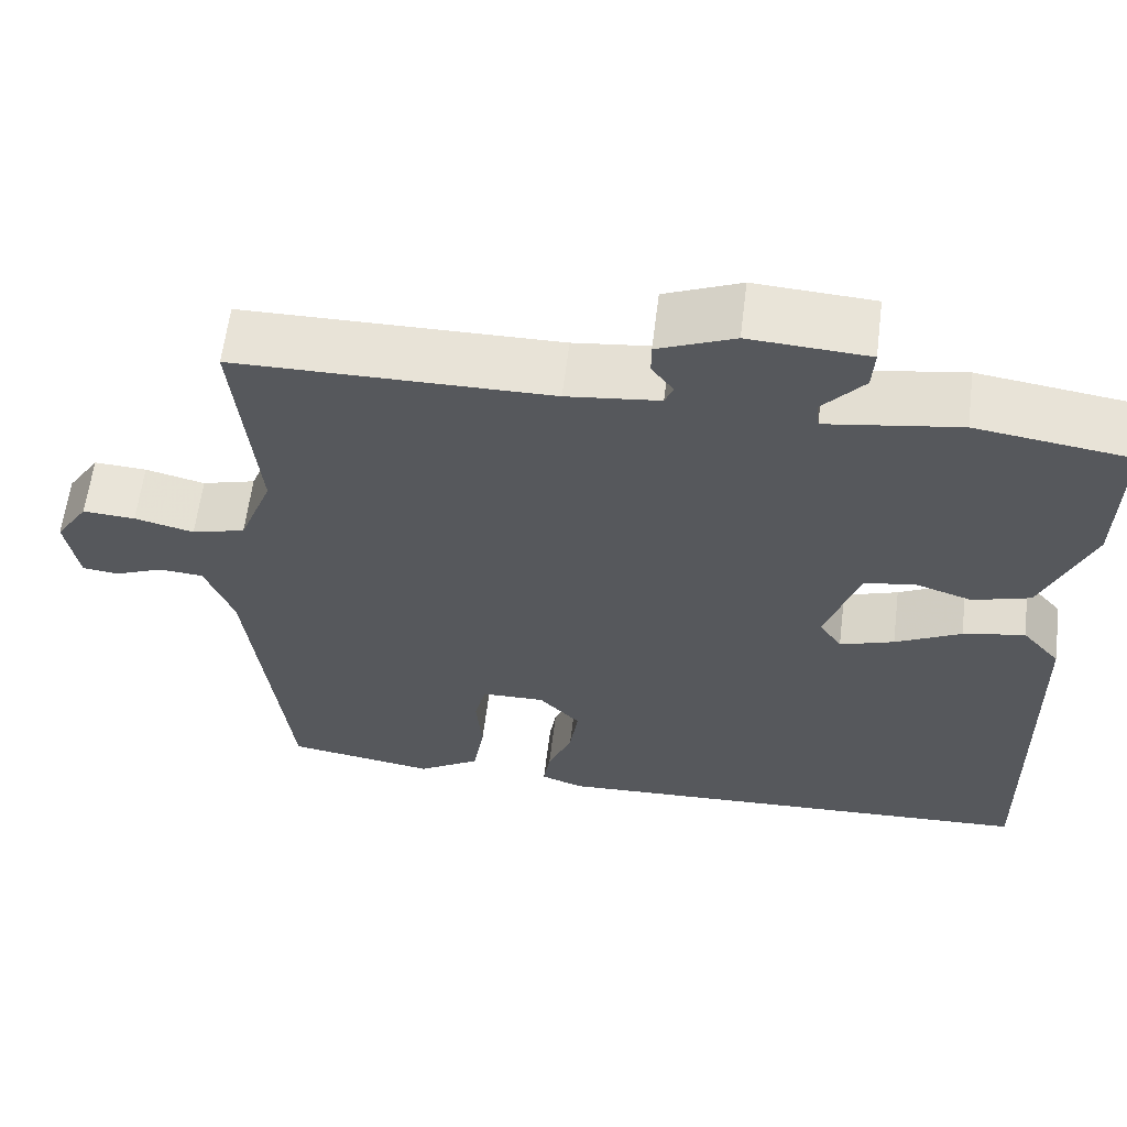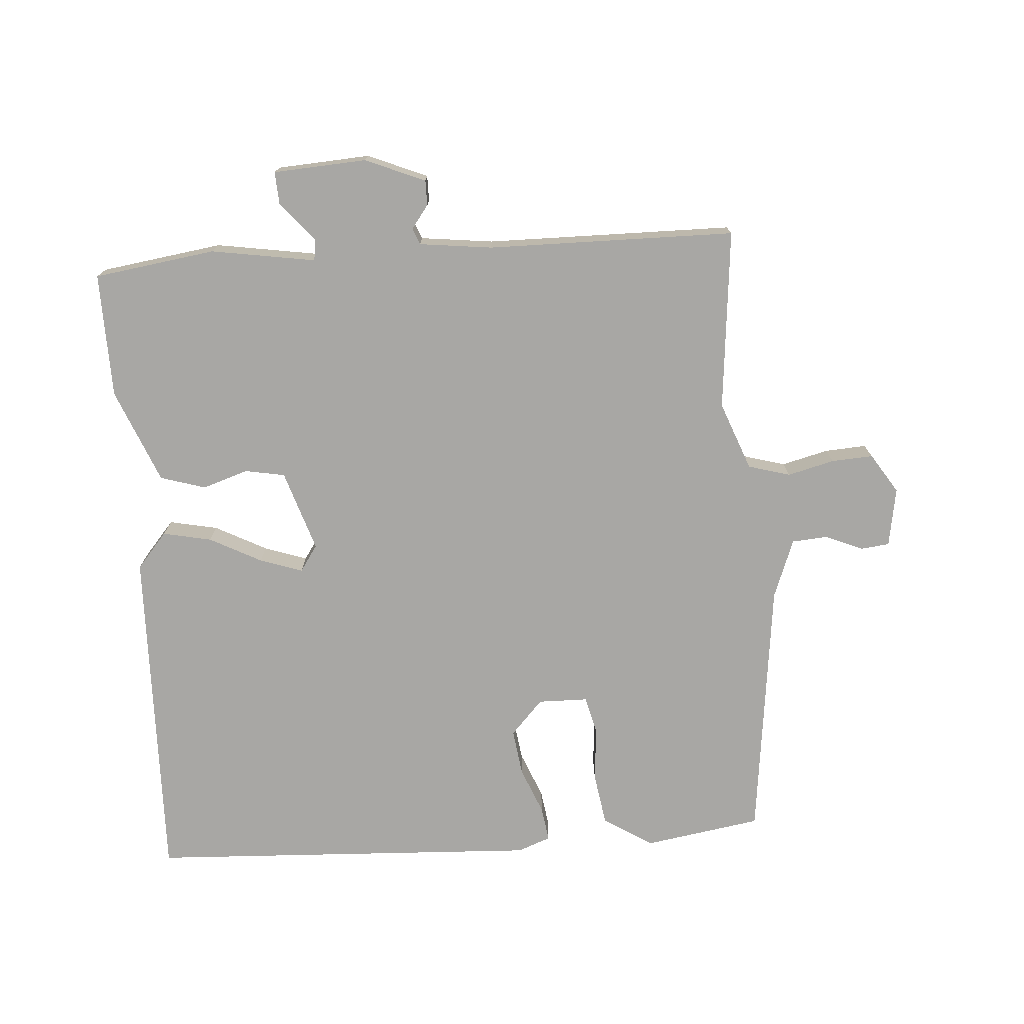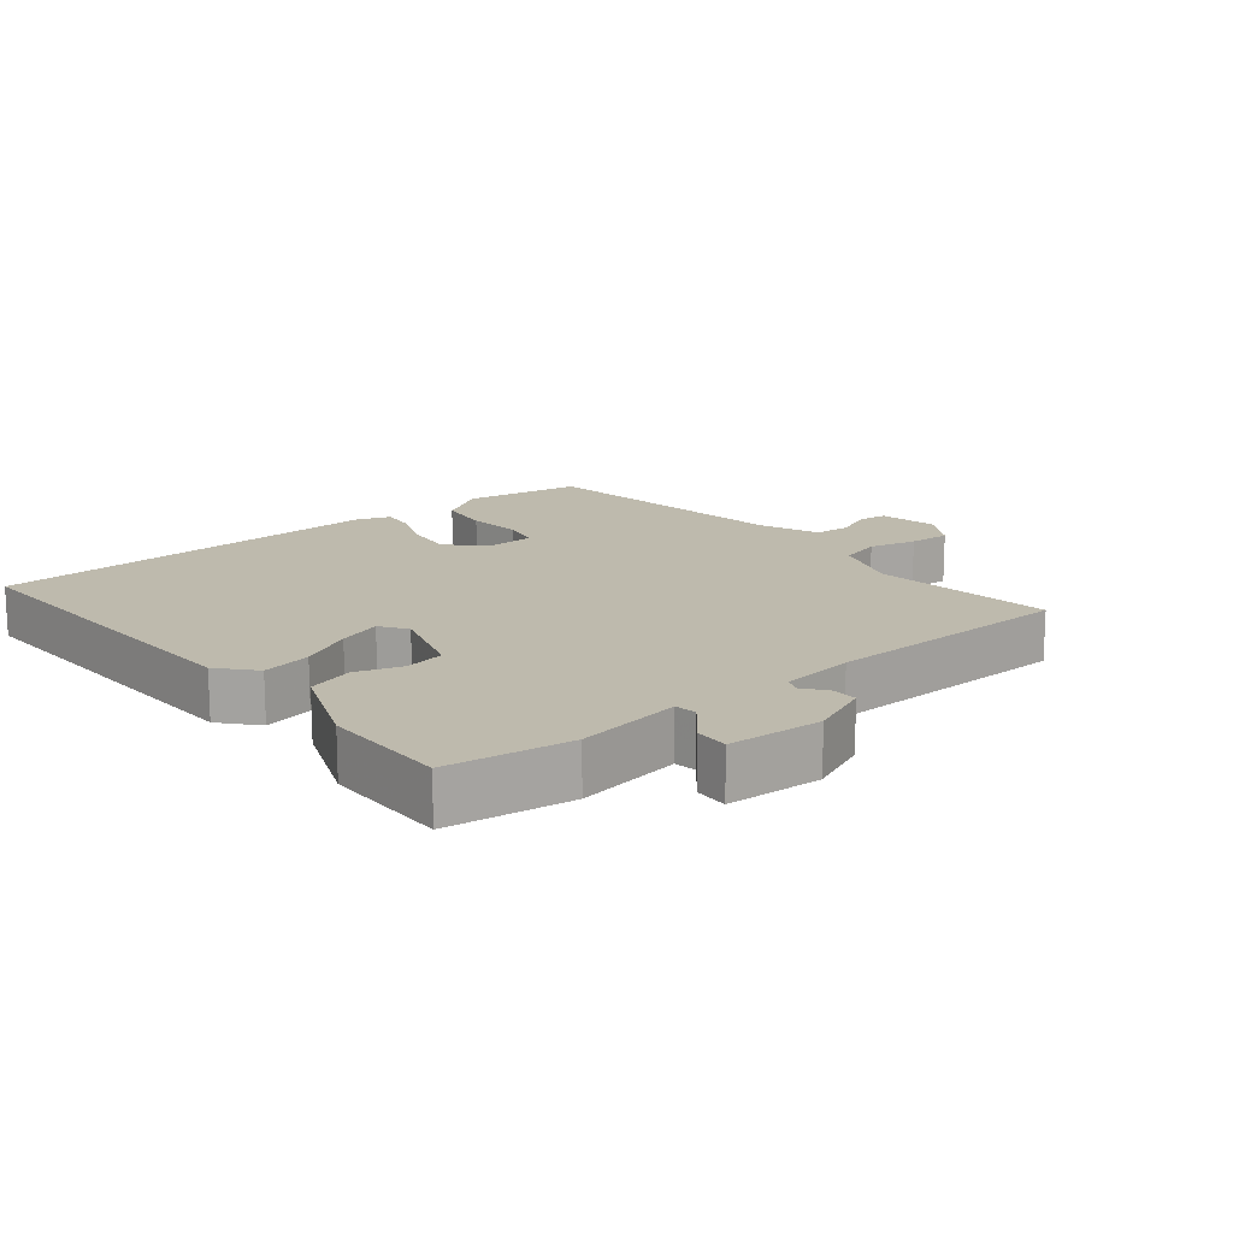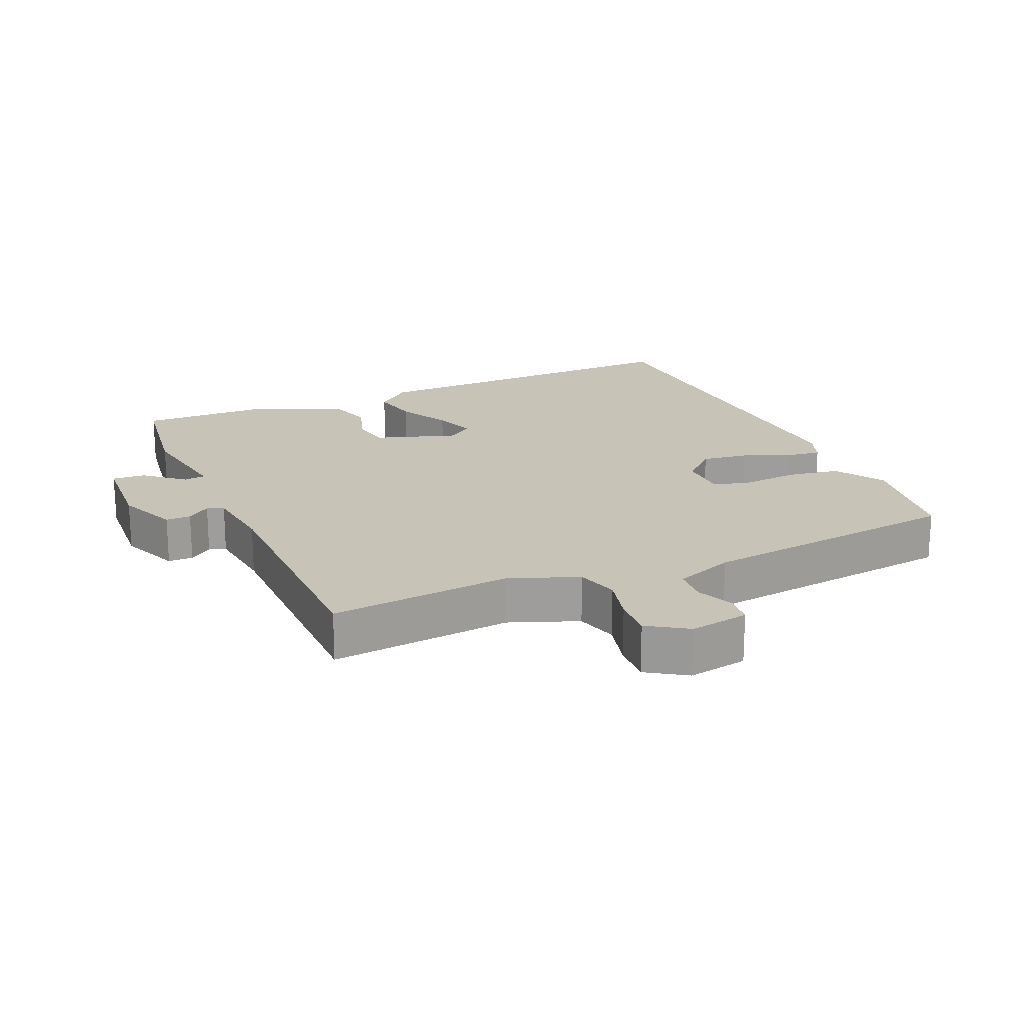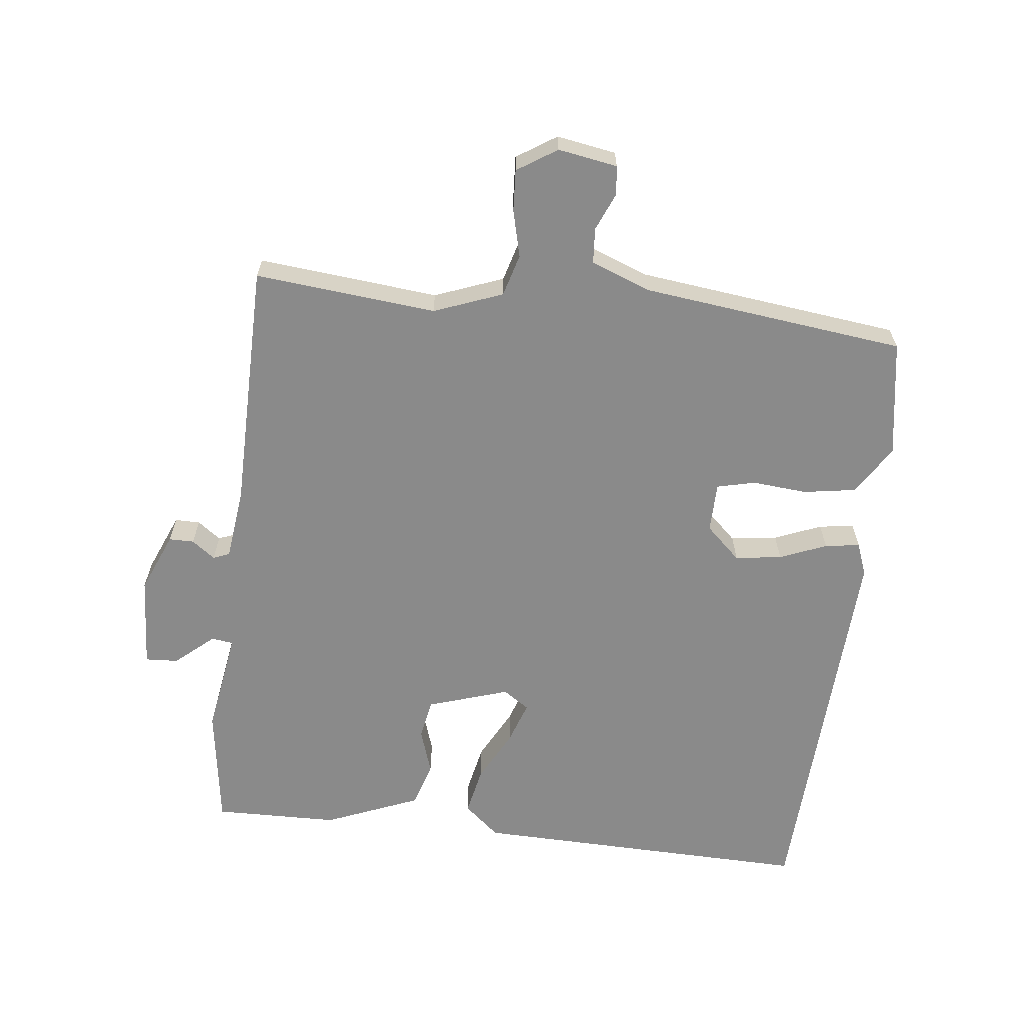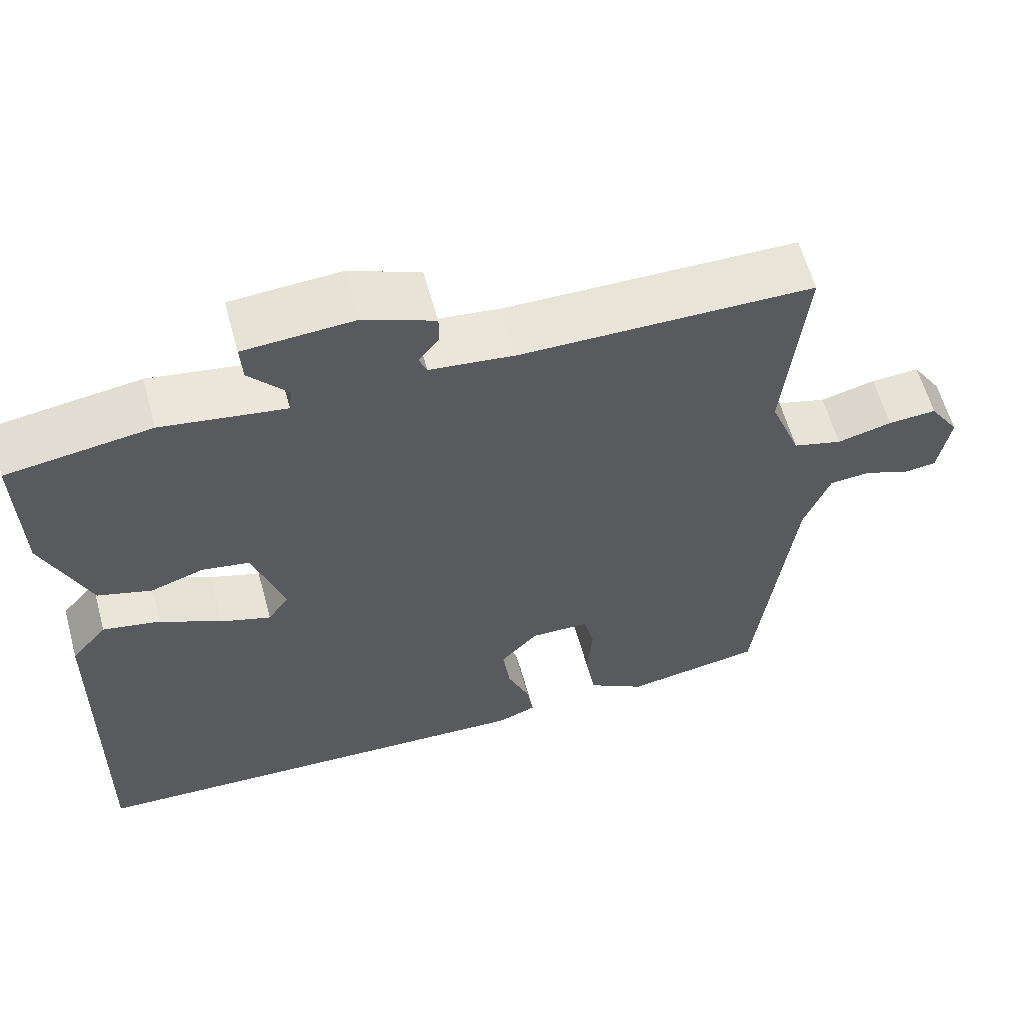
<metadata>
{"format":"obj","ext":"obj","renderer":"f3d","projection":"perspective","resolution":1024,"background":"white","views":[{"elev":61.3,"azim":-172.9,"up":"+Z"},{"elev":-74.6,"azim":3.9,"up":"+Y"},{"elev":15.4,"azim":-40.0,"up":"+Y"},{"elev":19.7,"azim":66.2,"up":"+Y"},{"elev":-63.5,"azim":83.3,"up":"+Y"},{"elev":60.5,"azim":-15.4,"up":"+Z"}]}
</metadata>
<code>
v 0.5 0.07 -0.5
v 0.322 0.07 -0.529
v 0.247 0.07 -0.482
v 0.234 0.07 -0.402
v 0.241 0.07 -0.319
v 0.227 0.07 -0.261
v 0.151 0.07 -0.26
v 0.102 0.07 -0.313
v 0.112 0.07 -0.384
v 0.141 0.07 -0.455
v 0.149 0.07 -0.508
v 0.099 0.07 -0.527
v -0.5 0.07 -0.5
v -0.489 0.07 0.019
v -0.443 0.07 0.073
v -0.369 0.07 0.058
v -0.29 0.07 0.017
v -0.225 0.07 -0.005
v -0.198 0.07 0.035
v -0.238 0.07 0.158
v -0.299 0.07 0.169
v -0.368 0.07 0.146
v -0.437 0.07 0.167
v -0.496 0.07 0.31
v -0.5 0.07 0.5
v -0.315 0.07 0.527
v -0.156 0.07 0.502
v -0.152 0.07 0.535
v -0.202 0.07 0.593
v -0.205 0.07 0.643
v -0.063 0.07 0.652
v 0.028 0.07 0.614
v 0.028 0.07 0.576
v 0.002 0.07 0.541
v 0.012 0.07 0.516
v 0.123 0.07 0.503
v 0.5 0.07 0.5
v 0.474 0.07 0.225
v 0.514 0.07 0.121
v 0.578 0.07 0.103
v 0.649 0.07 0.121
v 0.712 0.07 0.125
v 0.751 0.07 0.065
v 0.736 0.07 -0.025
v 0.692 0.07 -0.03
v 0.635 0.07 -0.006
v 0.581 0.07 -0.01
v 0.547 0.07 -0.1
v 0.5 0 -0.5
v 0.322 0 -0.529
v 0.247 0 -0.482
v 0.234 0 -0.402
v 0.241 0 -0.319
v 0.227 0 -0.261
v 0.151 0 -0.26
v 0.102 0 -0.313
v 0.112 0 -0.384
v 0.141 0 -0.455
v 0.149 0 -0.508
v 0.099 0 -0.527
v -0.5 0 -0.5
v -0.489 0 0.019
v -0.443 0 0.073
v -0.369 0 0.058
v -0.29 0 0.017
v -0.225 0 -0.005
v -0.198 0 0.035
v -0.238 0 0.158
v -0.299 0 0.169
v -0.368 0 0.146
v -0.437 0 0.167
v -0.496 0 0.31
v -0.5 0 0.5
v -0.315 0 0.527
v -0.156 0 0.502
v -0.152 0 0.535
v -0.202 0 0.593
v -0.205 0 0.643
v -0.063 0 0.652
v 0.028 0 0.614
v 0.028 0 0.576
v 0.002 0 0.541
v 0.012 0 0.516
v 0.123 0 0.503
v 0.5 0 0.5
v 0.474 0 0.225
v 0.514 0 0.121
v 0.578 0 0.103
v 0.649 0 0.121
v 0.712 0 0.125
v 0.751 0 0.065
v 0.736 0 -0.025
v 0.692 0 -0.03
v 0.635 0 -0.006
v 0.581 0 -0.01
v 0.547 0 -0.1
f 44 45 46
f 43 44 46
f 42 43 46
f 41 42 46
f 40 41 46
f 39 40 46 47
f 36 37 38
f 35 36 38 39
f 32 33 34
f 31 32 34
f 30 31 34
f 29 30 34
f 28 29 34
f 27 28 34 35
f 25 26 27
f 24 25 27
f 23 24 27
f 22 23 27
f 21 22 27
f 27 35 39
f 21 27 39
f 20 21 39
f 15 16 17
f 14 15 17
f 13 14 17
f 12 13 17
f 11 12 17
f 10 11 17
f 9 10 17
f 8 9 17 18
f 7 8 18 19
f 3 4 5
f 2 3 5
f 1 2 5
f 48 1 5
f 48 5 6
f 39 47 48
f 20 39 48
f 19 20 48
f 7 19 48
f 6 7 48
f 94 93 92
f 94 92 91
f 94 91 90
f 94 90 89
f 94 89 88
f 95 94 88 87
f 86 85 84
f 87 86 84 83
f 82 81 80
f 82 80 79
f 82 79 78
f 82 78 77
f 82 77 76
f 83 82 76 75
f 75 74 73
f 75 73 72
f 75 72 71
f 75 71 70
f 75 70 69
f 87 83 75
f 87 75 69
f 87 69 68
f 65 64 63
f 65 63 62
f 65 62 61
f 65 61 60
f 65 60 59
f 65 59 58
f 65 58 57
f 66 65 57 56
f 67 66 56 55
f 53 52 51
f 53 51 50
f 53 50 49
f 53 49 96
f 54 53 96
f 96 95 87
f 96 87 68
f 96 68 67
f 96 67 55
f 96 55 54
f 1 49 50 2
f 2 50 51 3
f 3 51 52 4
f 4 52 53 5
f 5 53 54 6
f 6 54 55 7
f 7 55 56 8
f 8 56 57 9
f 9 57 58 10
f 10 58 59 11
f 11 59 60 12
f 12 60 61 13
f 13 61 62 14
f 14 62 63 15
f 15 63 64 16
f 16 64 65 17
f 17 65 66 18
f 18 66 67 19
f 19 67 68 20
f 20 68 69 21
f 21 69 70 22
f 22 70 71 23
f 23 71 72 24
f 24 72 73 25
f 25 73 74 26
f 26 74 75 27
f 27 75 76 28
f 28 76 77 29
f 29 77 78 30
f 30 78 79 31
f 31 79 80 32
f 32 80 81 33
f 33 81 82 34
f 34 82 83 35
f 35 83 84 36
f 36 84 85 37
f 37 85 86 38
f 38 86 87 39
f 39 87 88 40
f 40 88 89 41
f 41 89 90 42
f 42 90 91 43
f 43 91 92 44
f 44 92 93 45
f 45 93 94 46
f 46 94 95 47
f 47 95 96 48
f 48 96 49 1

</code>
